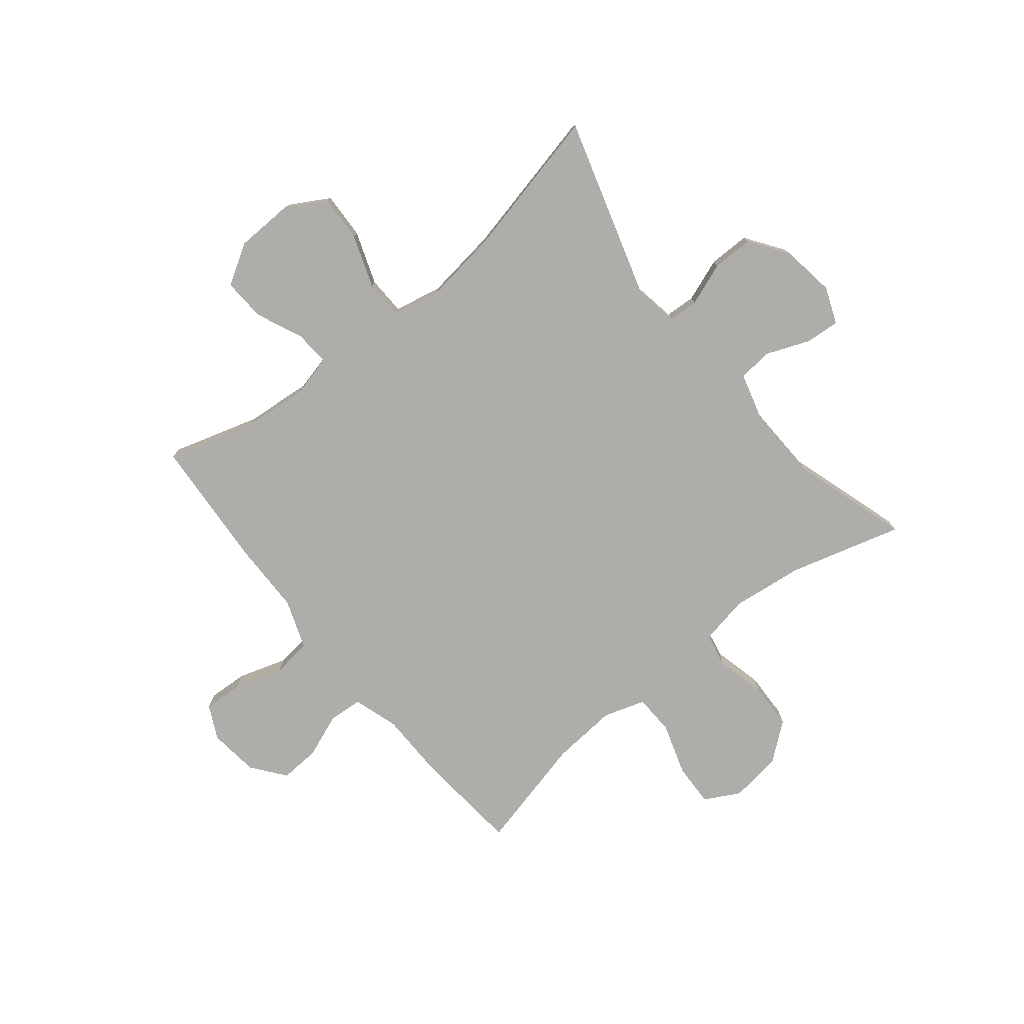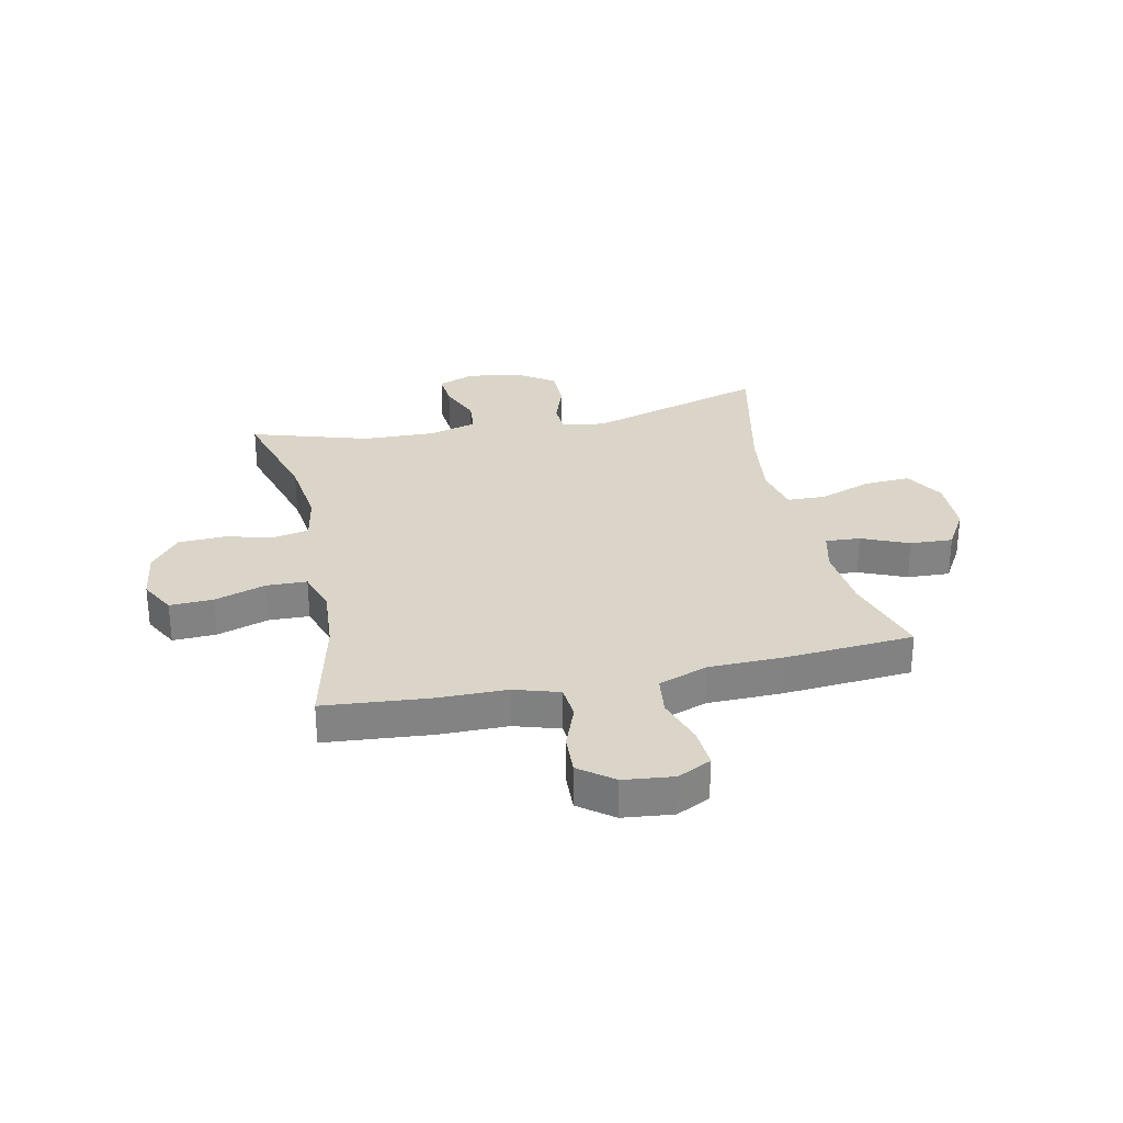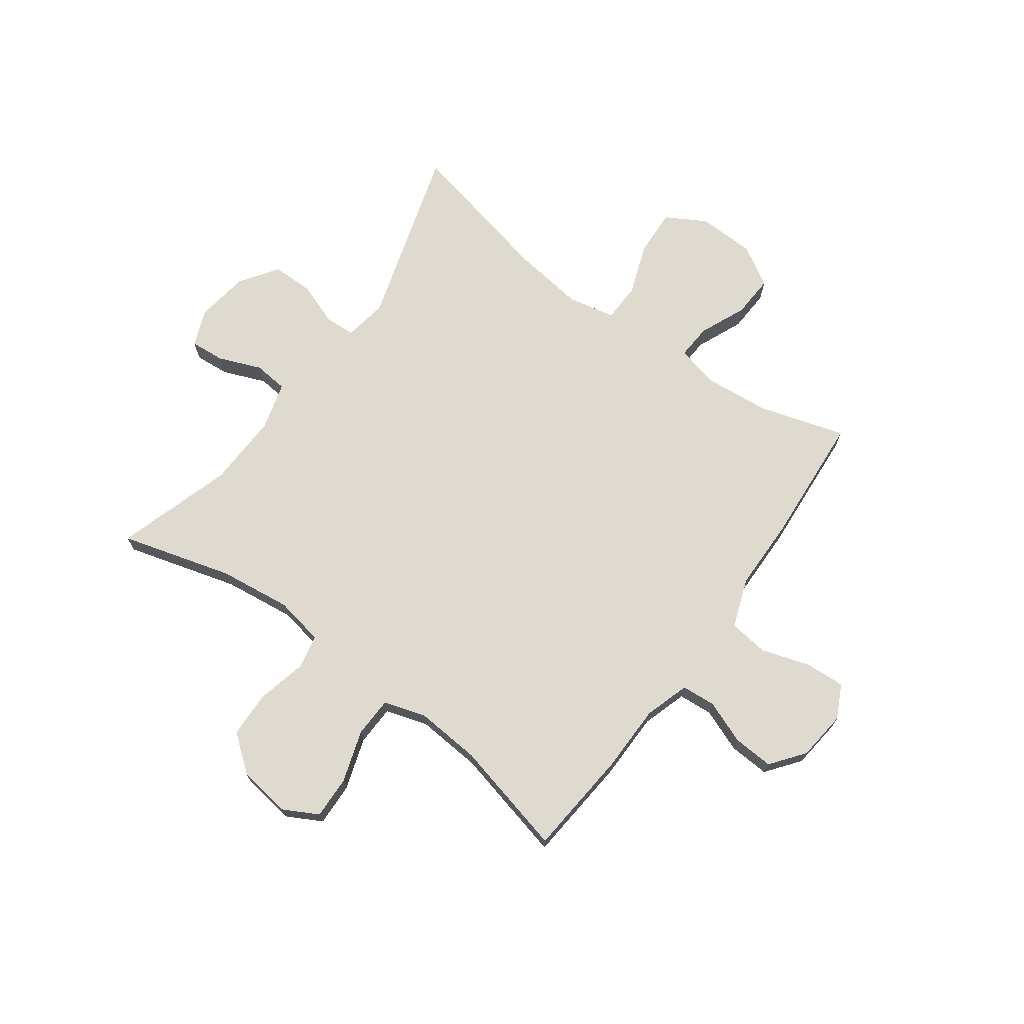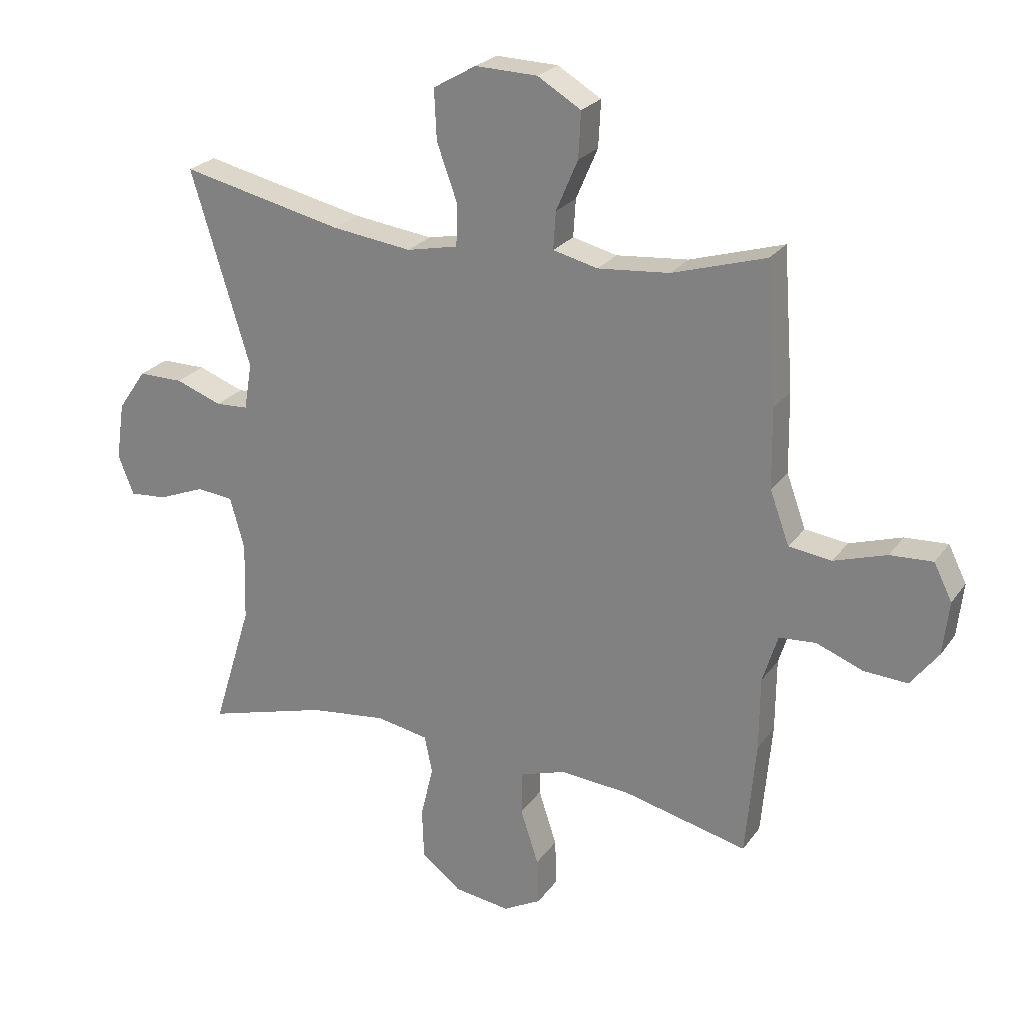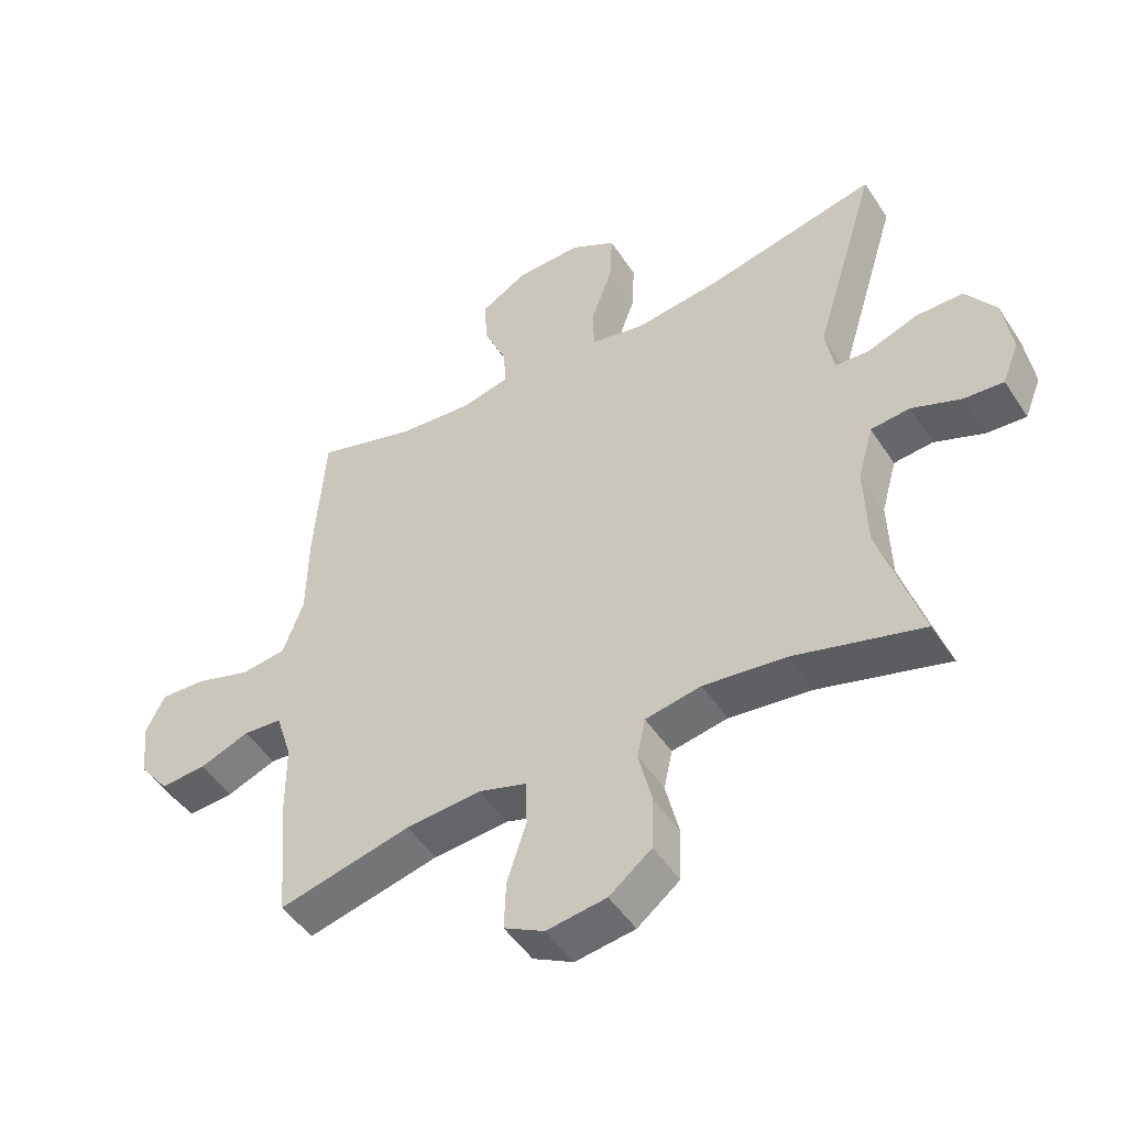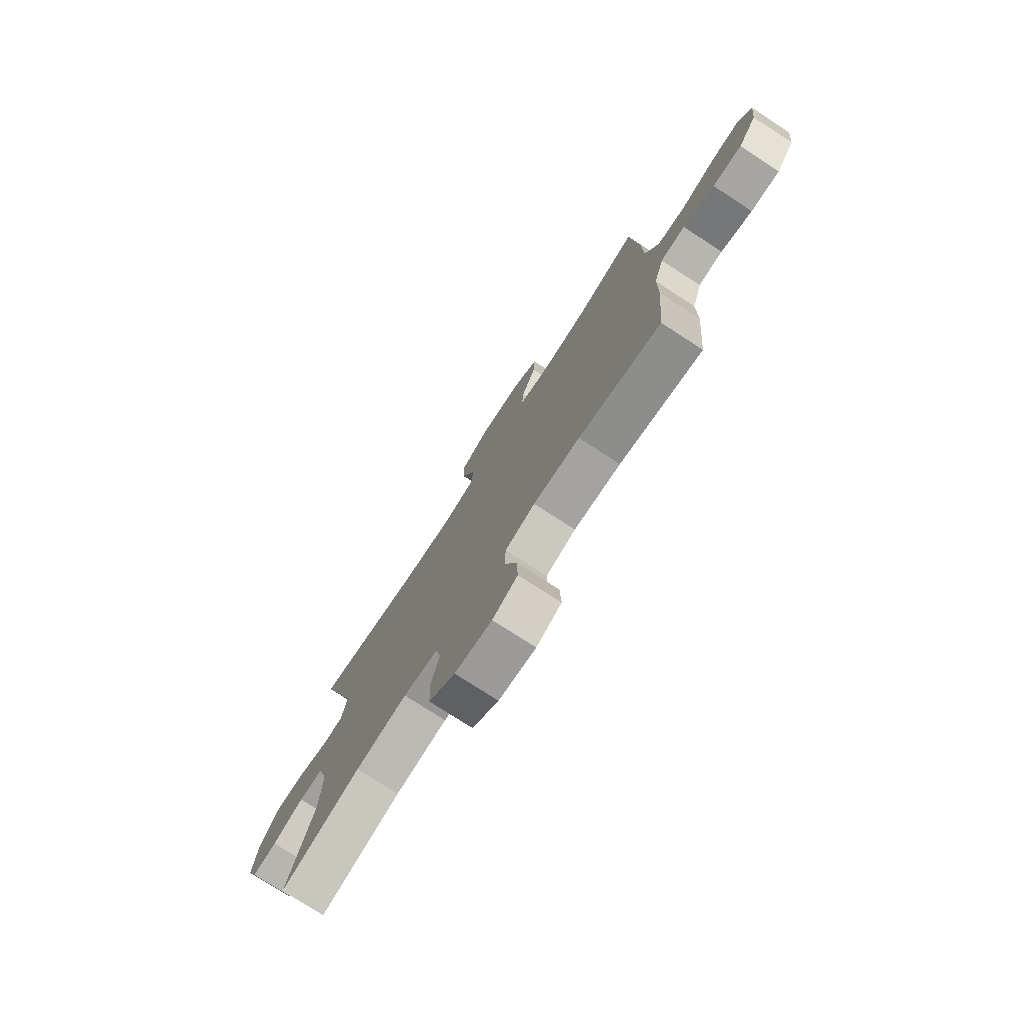
<metadata>
{"format":"obj","ext":"obj","renderer":"f3d","projection":"perspective","resolution":1024,"background":"white","views":[{"elev":-77.1,"azim":39.1,"up":"+Y"},{"elev":29.3,"azim":-102.2,"up":"+Y"},{"elev":71.0,"azim":-143.9,"up":"+Y"},{"elev":24.2,"azim":-153.2,"up":"+Z"},{"elev":-48.8,"azim":31.8,"up":"+Z"},{"elev":-76.9,"azim":-122.9,"up":"+Z"}]}
</metadata>
<code>
v 0.5 0.07 0.5
v 0.402 0.07 0.178
v 0.415 0.07 0.101
v 0.469 0.07 0.098
v 0.546 0.07 0.126
v 0.62 0.07 0.126
v 0.667 0.07 0.058
v 0.681 0.07 -0.038
v 0.655 0.07 -0.103
v 0.593 0.07 -0.098
v 0.516 0.07 -0.067
v 0.455 0.07 -0.073
v 0.431 0.07 -0.159
v 0.435 0.07 -0.29
v 0.5 0.07 -0.5
v 0.3 0.07 -0.443
v 0.171 0.07 -0.427
v 0.084 0.07 -0.443
v 0.071 0.07 -0.505
v 0.092 0.07 -0.593
v 0.089 0.07 -0.676
v 0.023 0.07 -0.728
v -0.07 0.07 -0.741
v -0.133 0.07 -0.707
v -0.13 0.07 -0.63
v -0.1 0.07 -0.538
v -0.102 0.07 -0.466
v -0.177 0.07 -0.442
v -0.294 0.07 -0.451
v -0.5 0.07 -0.5
v -0.517 0.07 -0.309
v -0.518 0.07 -0.188
v -0.543 0.07 -0.108
v -0.604 0.07 -0.103
v -0.682 0.07 -0.133
v -0.754 0.07 -0.137
v -0.8 0.07 -0.077
v -0.81 0.07 0.012
v -0.78 0.07 0.072
v -0.709 0.07 0.068
v -0.622 0.07 0.04
v -0.551 0.07 0.049
v -0.519 0.07 0.137
v -0.517 0.07 0.269
v -0.5 0.07 0.5
v -0.345 0.07 0.453
v -0.226 0.07 0.442
v -0.152 0.07 0.46
v -0.156 0.07 0.522
v -0.192 0.07 0.606
v -0.196 0.07 0.682
v -0.124 0.07 0.725
v -0.021 0.07 0.728
v 0.05 0.07 0.687
v 0.046 0.07 0.604
v 0.012 0.07 0.51
v 0.014 0.07 0.441
v 0.099 0.07 0.423
v 0.231 0.07 0.44
v 0.5 0 0.5
v 0.402 0 0.178
v 0.415 0 0.101
v 0.469 0 0.098
v 0.546 0 0.126
v 0.62 0 0.126
v 0.667 0 0.058
v 0.681 0 -0.038
v 0.655 0 -0.103
v 0.593 0 -0.098
v 0.516 0 -0.067
v 0.455 0 -0.073
v 0.431 0 -0.159
v 0.435 0 -0.29
v 0.5 0 -0.5
v 0.3 0 -0.443
v 0.171 0 -0.427
v 0.084 0 -0.443
v 0.071 0 -0.505
v 0.092 0 -0.593
v 0.089 0 -0.676
v 0.023 0 -0.728
v -0.07 0 -0.741
v -0.133 0 -0.707
v -0.13 0 -0.63
v -0.1 0 -0.538
v -0.102 0 -0.466
v -0.177 0 -0.442
v -0.294 0 -0.451
v -0.5 0 -0.5
v -0.517 0 -0.309
v -0.518 0 -0.188
v -0.543 0 -0.108
v -0.604 0 -0.103
v -0.682 0 -0.133
v -0.754 0 -0.137
v -0.8 0 -0.077
v -0.81 0 0.012
v -0.78 0 0.072
v -0.709 0 0.068
v -0.622 0 0.04
v -0.551 0 0.049
v -0.519 0 0.137
v -0.517 0 0.269
v -0.5 0 0.5
v -0.345 0 0.453
v -0.226 0 0.442
v -0.152 0 0.46
v -0.156 0 0.522
v -0.192 0 0.606
v -0.196 0 0.682
v -0.124 0 0.725
v -0.021 0 0.728
v 0.05 0 0.687
v 0.046 0 0.604
v 0.012 0 0.51
v 0.014 0 0.441
v 0.099 0 0.423
v 0.231 0 0.44
f 54 55 56
f 53 54 56
f 52 53 56
f 51 52 56
f 50 51 56
f 49 50 56
f 48 49 56 57
f 47 48 57 58
f 43 44 45 46
f 42 43 46 47
f 39 40 41
f 38 39 41
f 37 38 41
f 36 37 41
f 35 36 41
f 34 35 41
f 33 34 41 42
f 42 47 58
f 33 42 58
f 32 33 58
f 32 58 59
f 31 32 59
f 30 31 59
f 29 30 59
f 24 25 26
f 23 24 26
f 22 23 26
f 21 22 26
f 20 21 26
f 19 20 26
f 18 19 26 27
f 17 18 27 28
f 14 15 16
f 13 14 16 17
f 12 13 17 28
f 9 10 11
f 8 9 11
f 7 8 11
f 6 7 11
f 5 6 11
f 4 5 11
f 3 4 11 12
f 59 1 2
f 29 59 2
f 28 29 2
f 3 12 28
f 2 3 28
f 115 114 113
f 115 113 112
f 115 112 111
f 115 111 110
f 115 110 109
f 115 109 108
f 116 115 108 107
f 117 116 107 106
f 105 104 103 102
f 106 105 102 101
f 100 99 98
f 100 98 97
f 100 97 96
f 100 96 95
f 100 95 94
f 100 94 93
f 101 100 93 92
f 117 106 101
f 117 101 92
f 117 92 91
f 118 117 91
f 118 91 90
f 118 90 89
f 118 89 88
f 85 84 83
f 85 83 82
f 85 82 81
f 85 81 80
f 85 80 79
f 85 79 78
f 86 85 78 77
f 87 86 77 76
f 75 74 73
f 76 75 73 72
f 87 76 72 71
f 70 69 68
f 70 68 67
f 70 67 66
f 70 66 65
f 70 65 64
f 70 64 63
f 71 70 63 62
f 61 60 118
f 61 118 88
f 61 88 87
f 87 71 62
f 87 62 61
f 1 60 61 2
f 2 61 62 3
f 3 62 63 4
f 4 63 64 5
f 5 64 65 6
f 6 65 66 7
f 7 66 67 8
f 8 67 68 9
f 9 68 69 10
f 10 69 70 11
f 11 70 71 12
f 12 71 72 13
f 13 72 73 14
f 14 73 74 15
f 15 74 75 16
f 16 75 76 17
f 17 76 77 18
f 18 77 78 19
f 19 78 79 20
f 20 79 80 21
f 21 80 81 22
f 22 81 82 23
f 23 82 83 24
f 24 83 84 25
f 25 84 85 26
f 26 85 86 27
f 27 86 87 28
f 28 87 88 29
f 29 88 89 30
f 30 89 90 31
f 31 90 91 32
f 32 91 92 33
f 33 92 93 34
f 34 93 94 35
f 35 94 95 36
f 36 95 96 37
f 37 96 97 38
f 38 97 98 39
f 39 98 99 40
f 40 99 100 41
f 41 100 101 42
f 42 101 102 43
f 43 102 103 44
f 44 103 104 45
f 45 104 105 46
f 46 105 106 47
f 47 106 107 48
f 48 107 108 49
f 49 108 109 50
f 50 109 110 51
f 51 110 111 52
f 52 111 112 53
f 53 112 113 54
f 54 113 114 55
f 55 114 115 56
f 56 115 116 57
f 57 116 117 58
f 58 117 118 59
f 59 118 60 1

</code>
